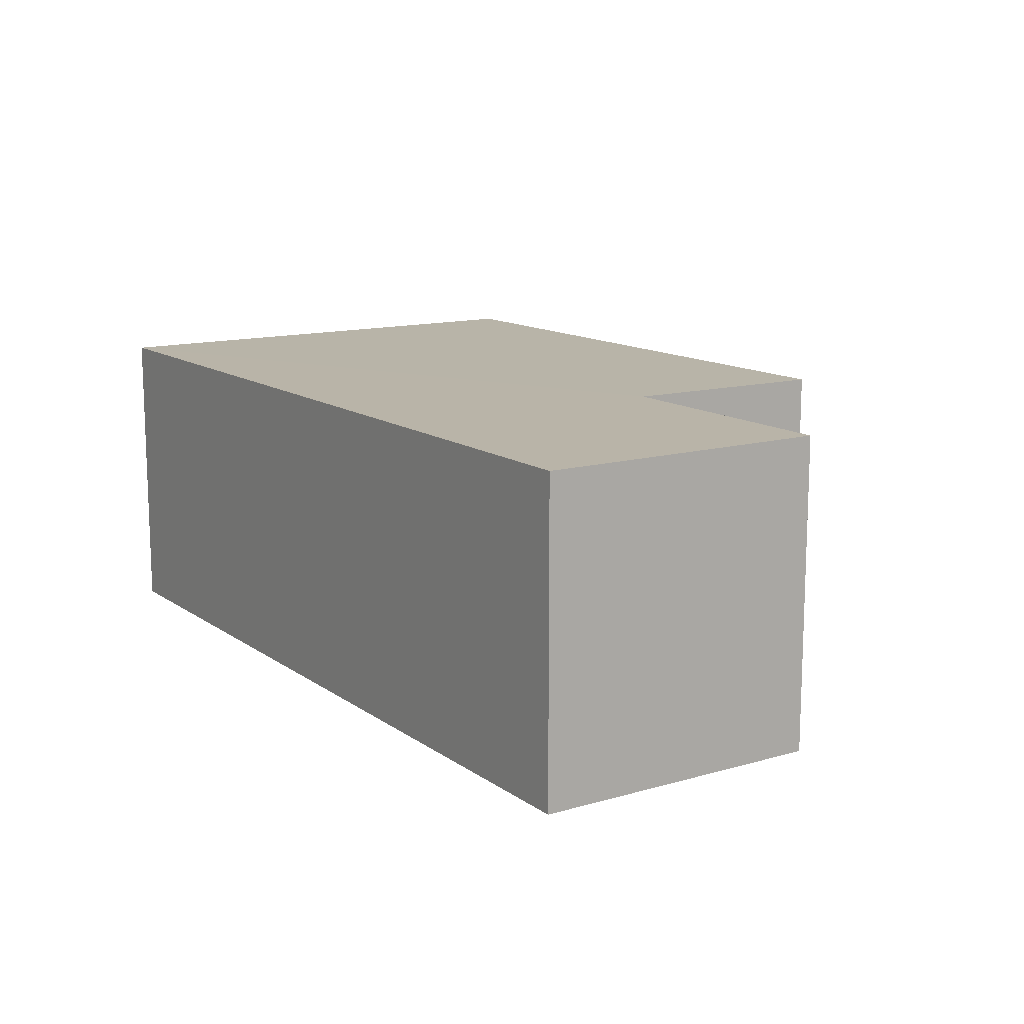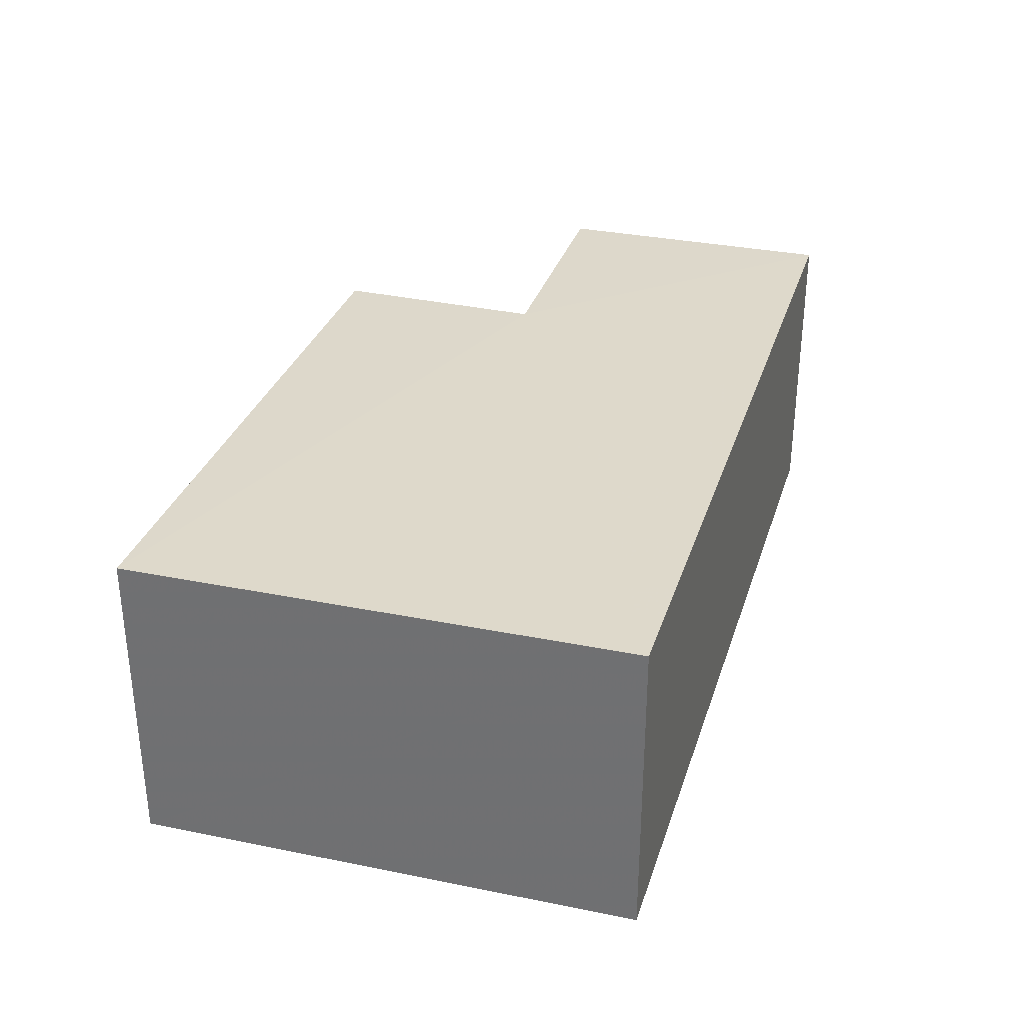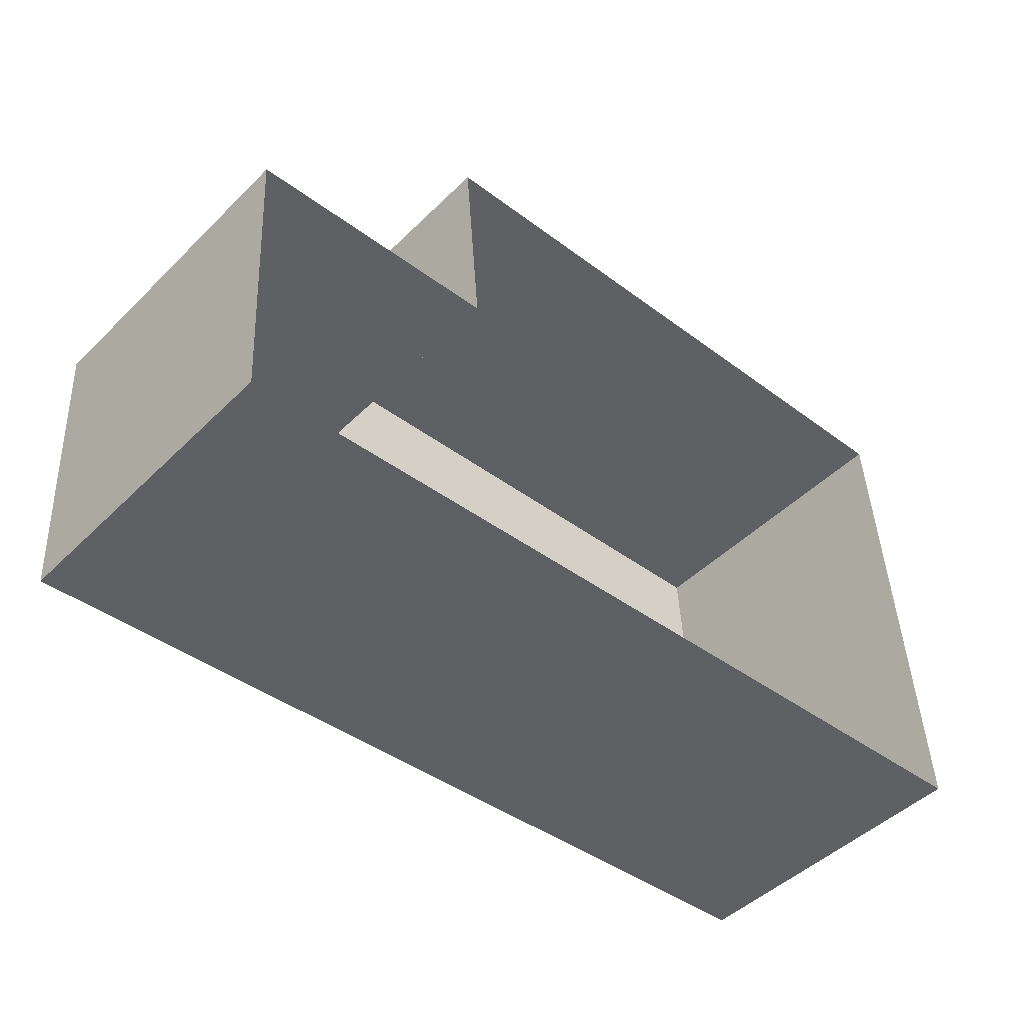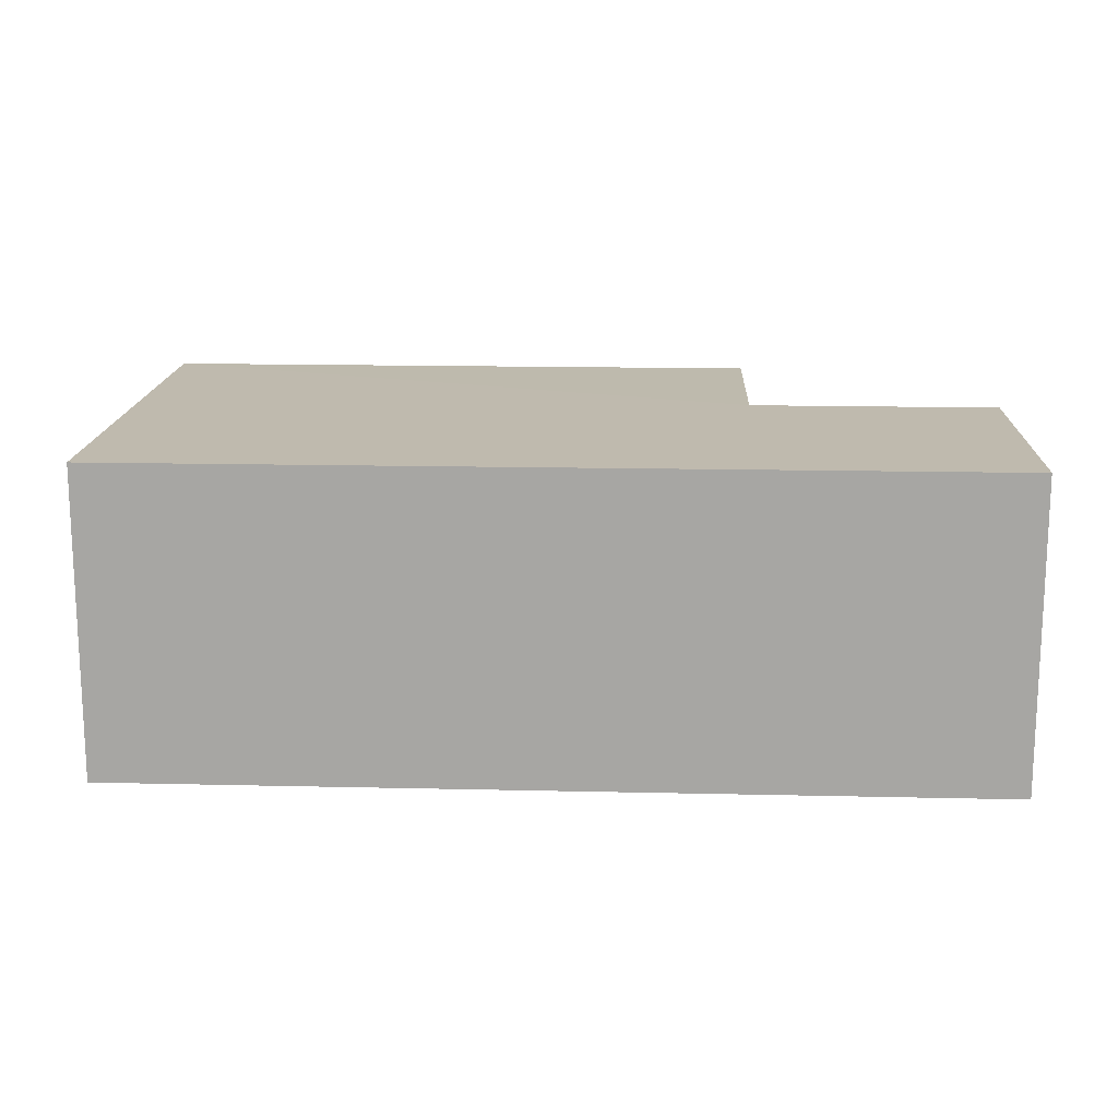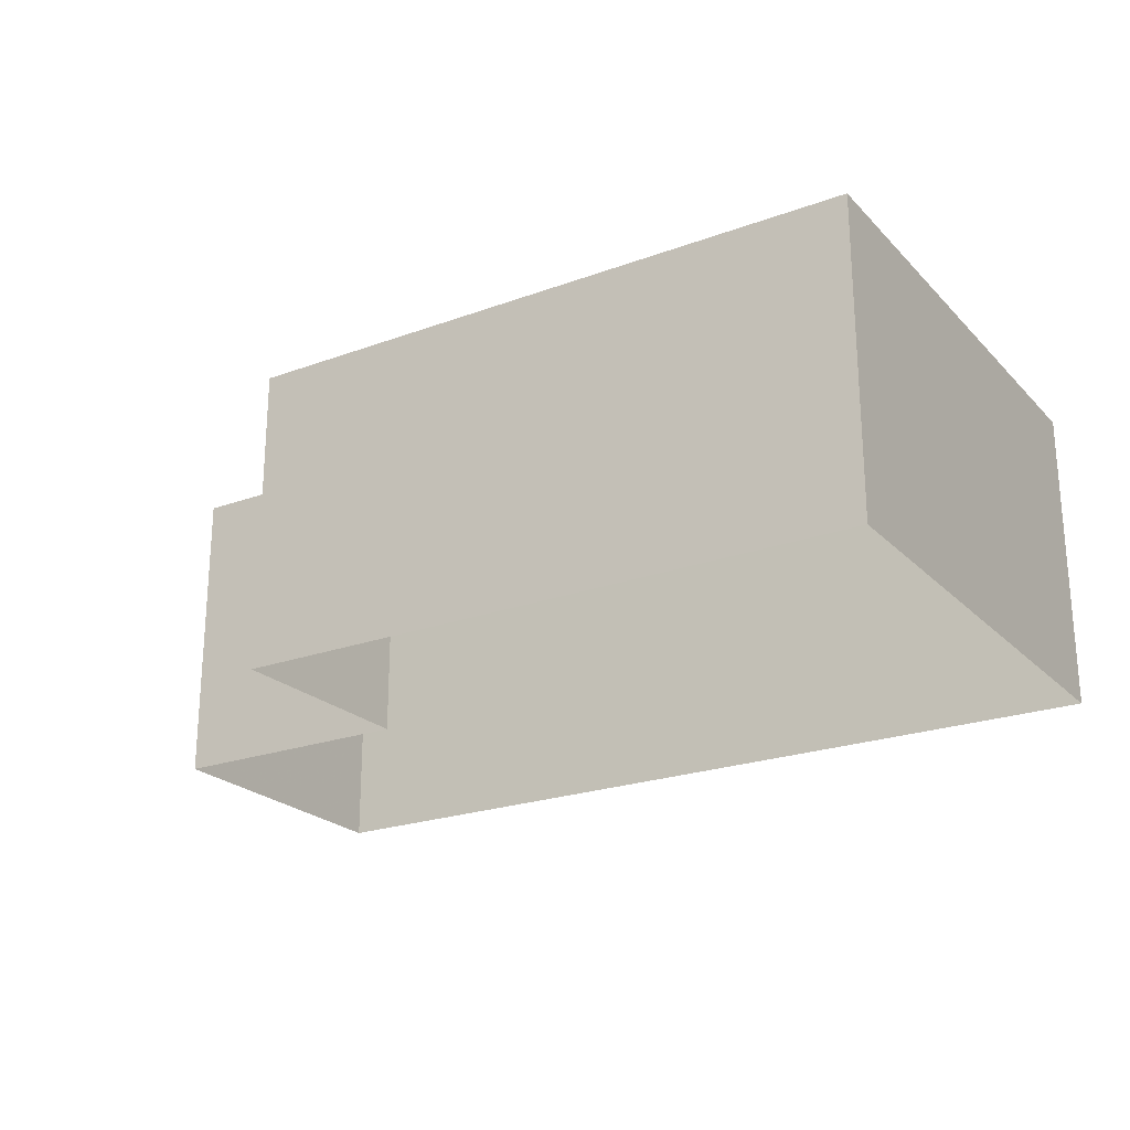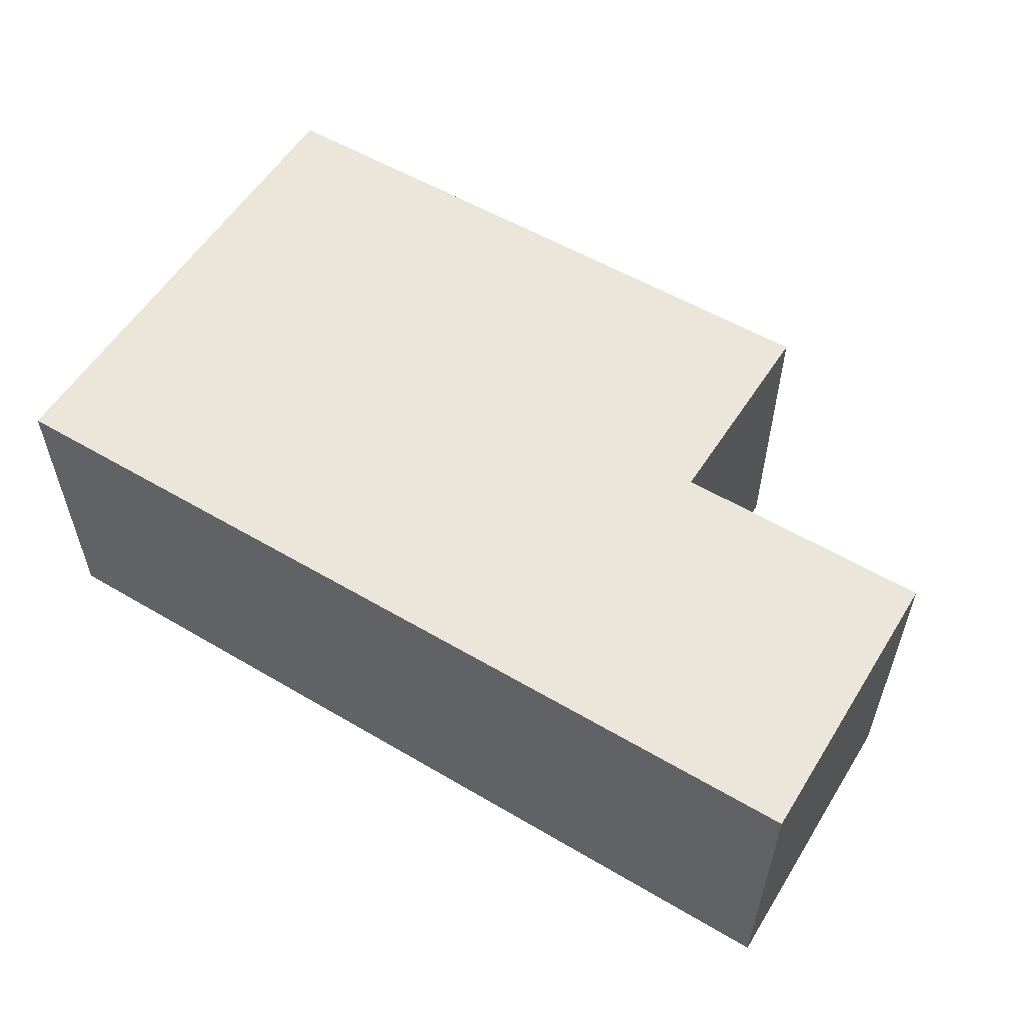
<metadata>
{"format":"obj","ext":"obj","renderer":"f3d","projection":"perspective","resolution":1024,"background":"white","views":[{"elev":13.0,"azim":53.2,"up":"+Z"},{"elev":31.6,"azim":-77.3,"up":"+Z"},{"elev":-46.9,"azim":137.8,"up":"+Y"},{"elev":15.5,"azim":-1.0,"up":"+Z"},{"elev":-23.0,"azim":-152.0,"up":"+Z"},{"elev":55.9,"azim":27.9,"up":"+Z"}]}
</metadata>
<code>
v -3.72e+05 -1.054e+05 25.66
v -3.72e+05 -1.055e+05 25.66
v -3.72e+05 -1.054e+05 25.66
v -3.72e+05 -1.055e+05 25.66
v -3.72e+05 -1.055e+05 25.66
v -3.72e+05 -1.055e+05 25.66
v -3.72e+05 -1.054e+05 27.95
v -3.72e+05 -1.054e+05 27.95
v -3.72e+05 -1.055e+05 27.95
v -3.72e+05 -1.055e+05 27.95
v -3.72e+05 -1.055e+05 27.95
v -3.72e+05 -1.055e+05 27.95
f 1 2 3
f 3 2 4
f 4 2 5
f 2 6 5
f 7 8 9
f 10 9 11
f 11 9 12
f 9 8 12
f 12 4 5
f 11 12 5
f 7 2 1
f 7 9 2
f 11 5 6
f 10 11 6
f 12 3 4
f 12 8 3
f 8 1 3
f 8 7 1
f 10 6 2
f 9 10 2

</code>
